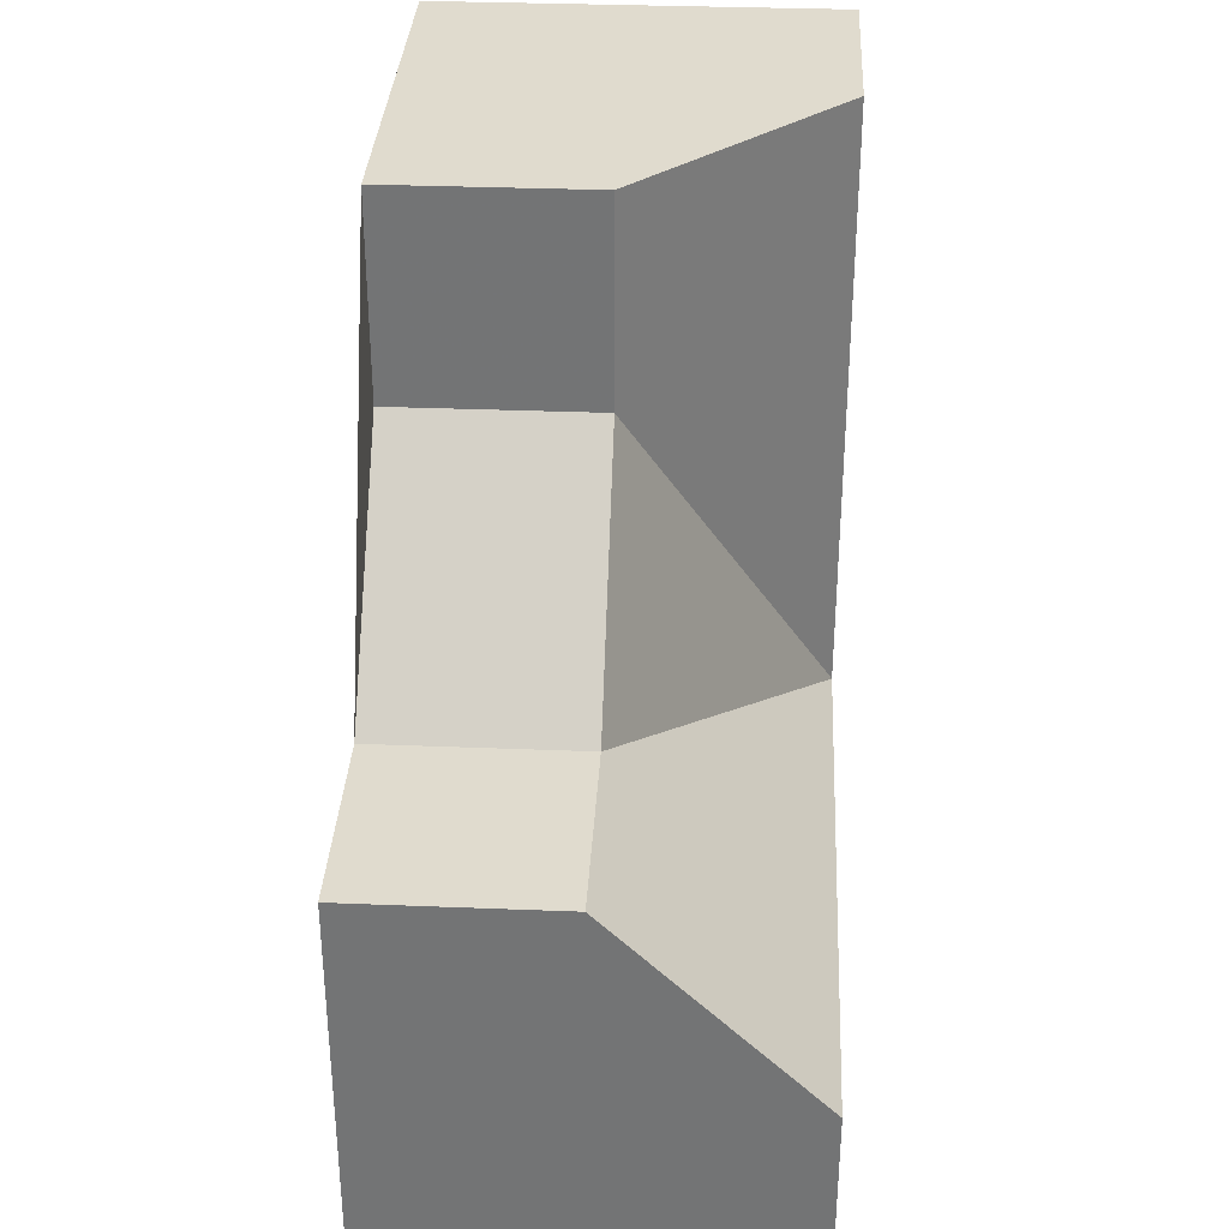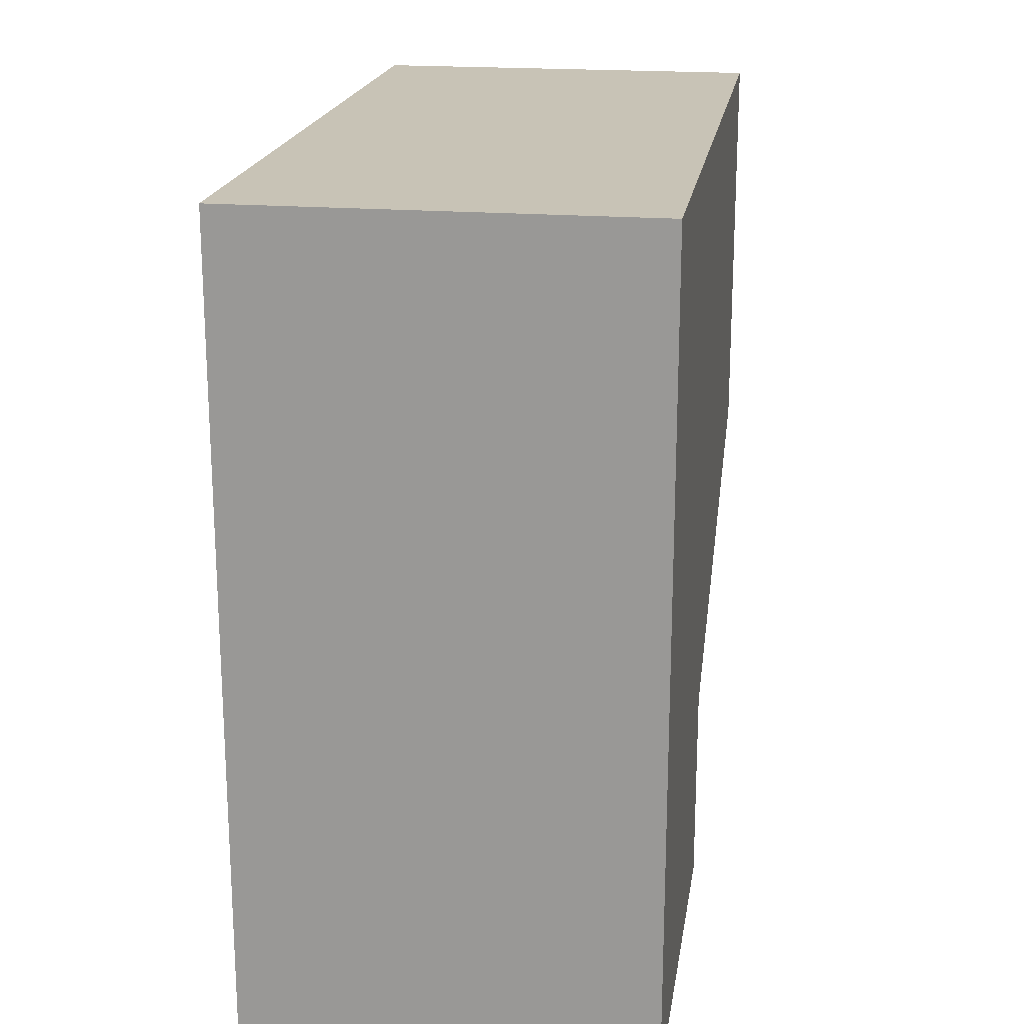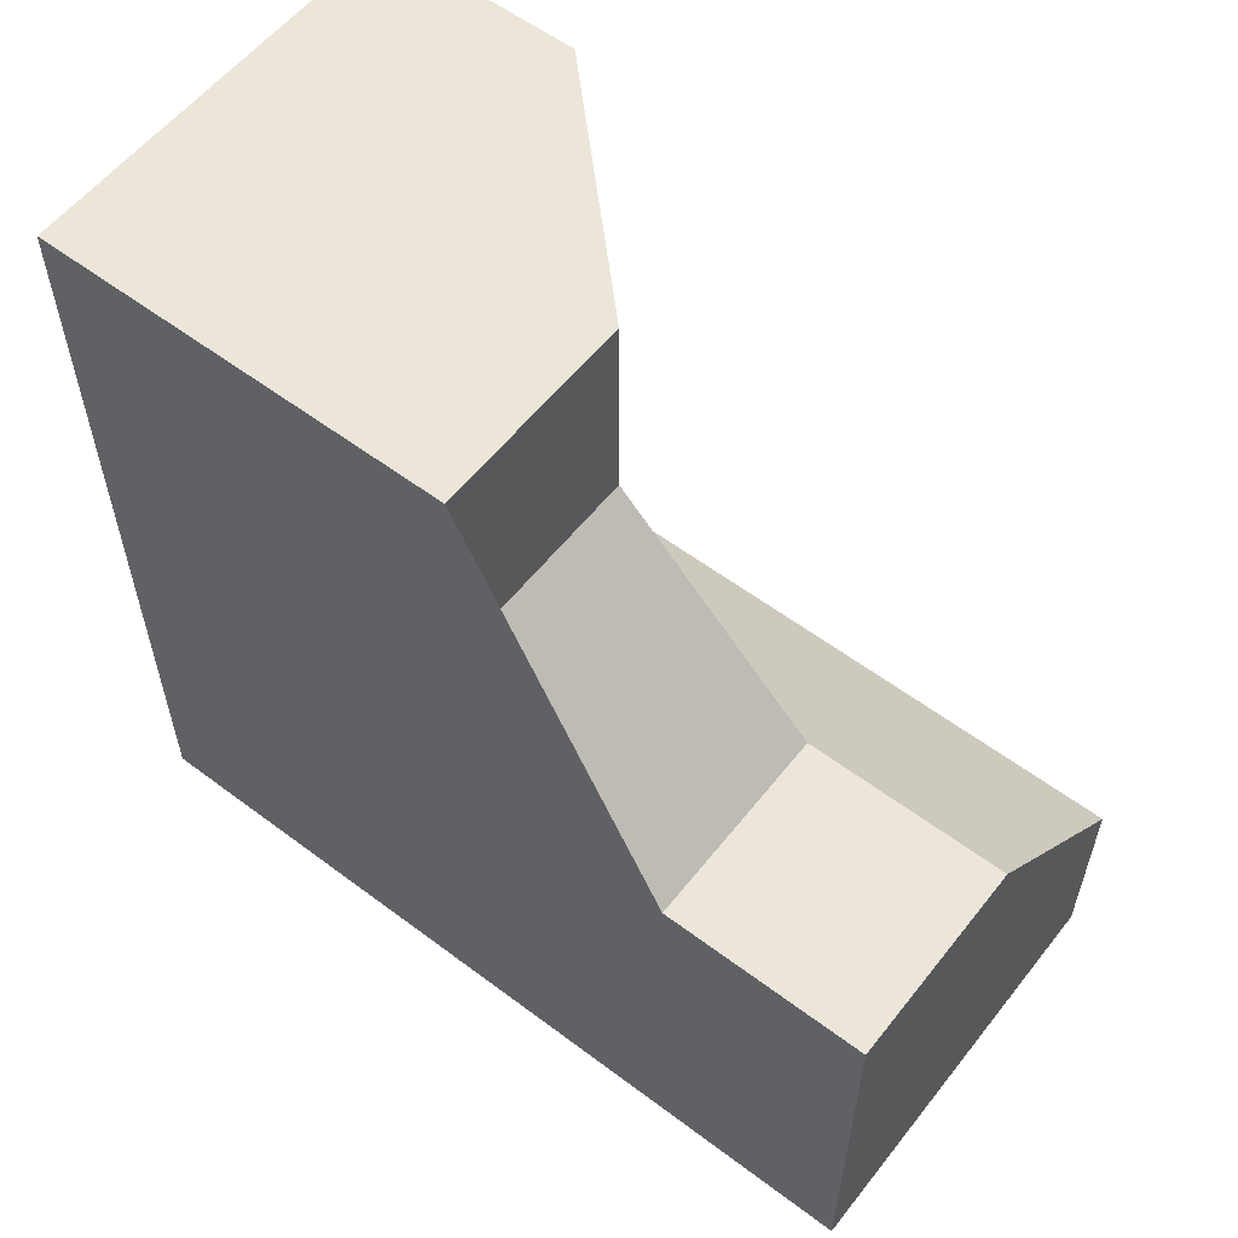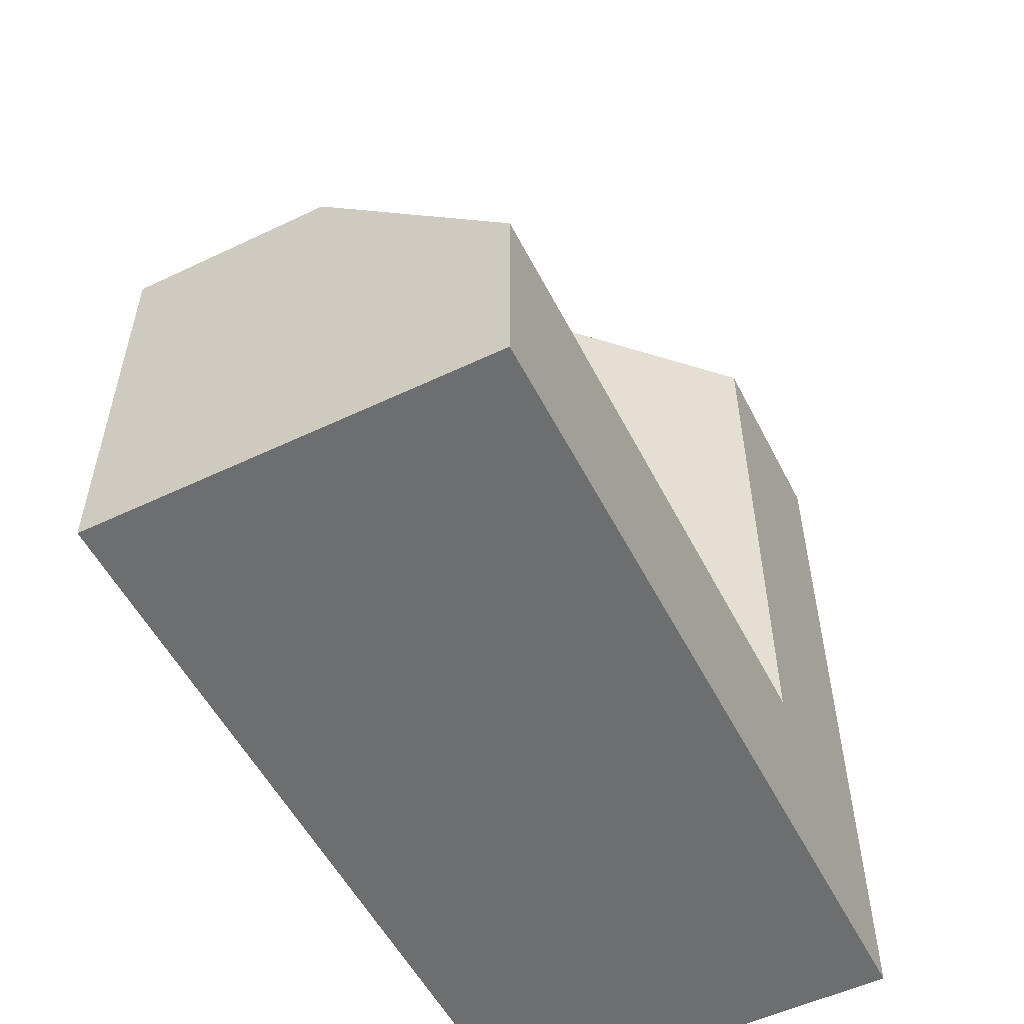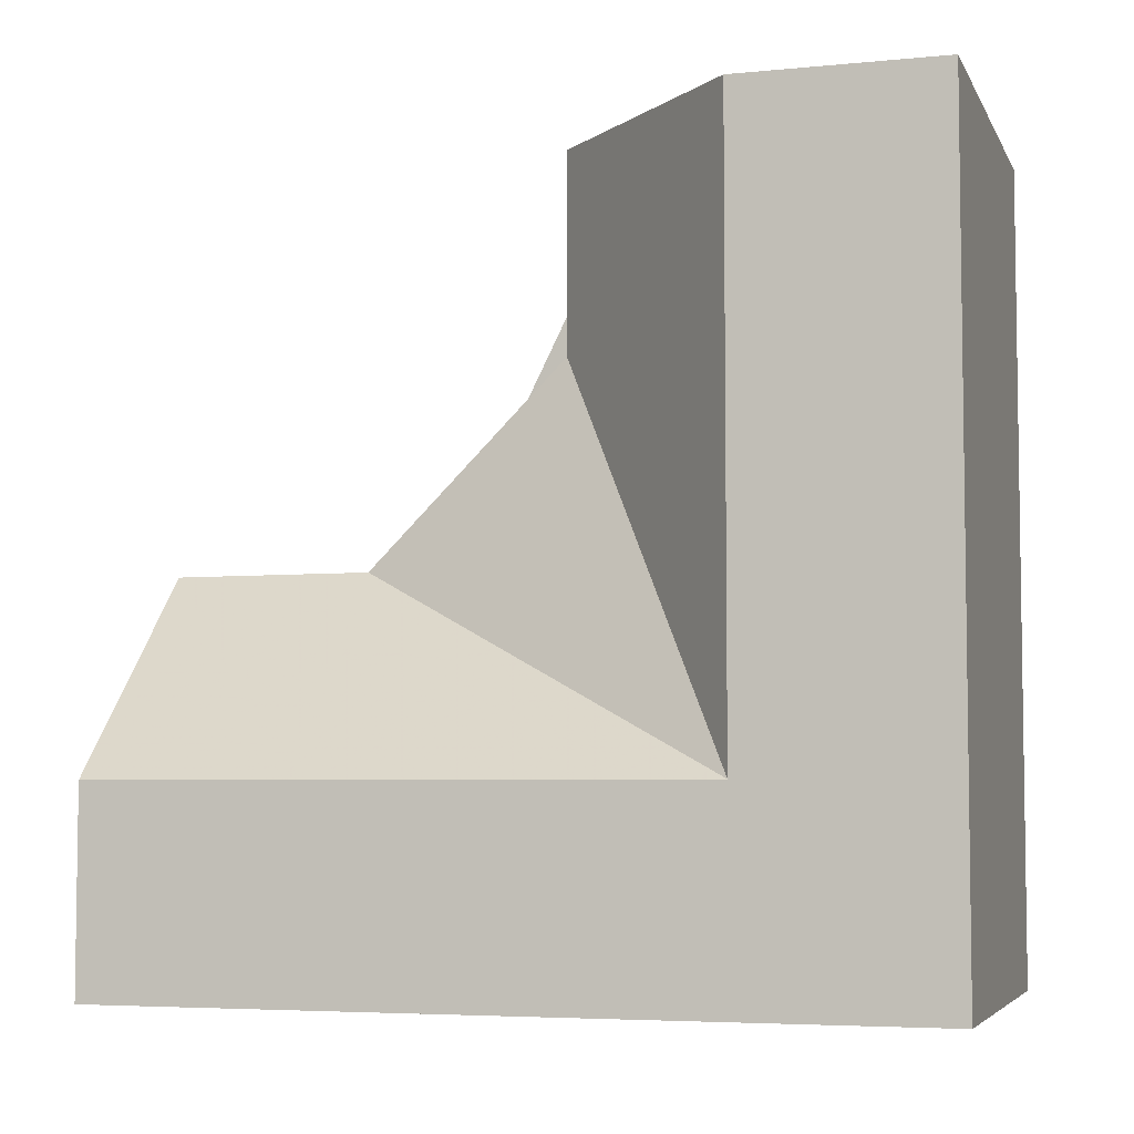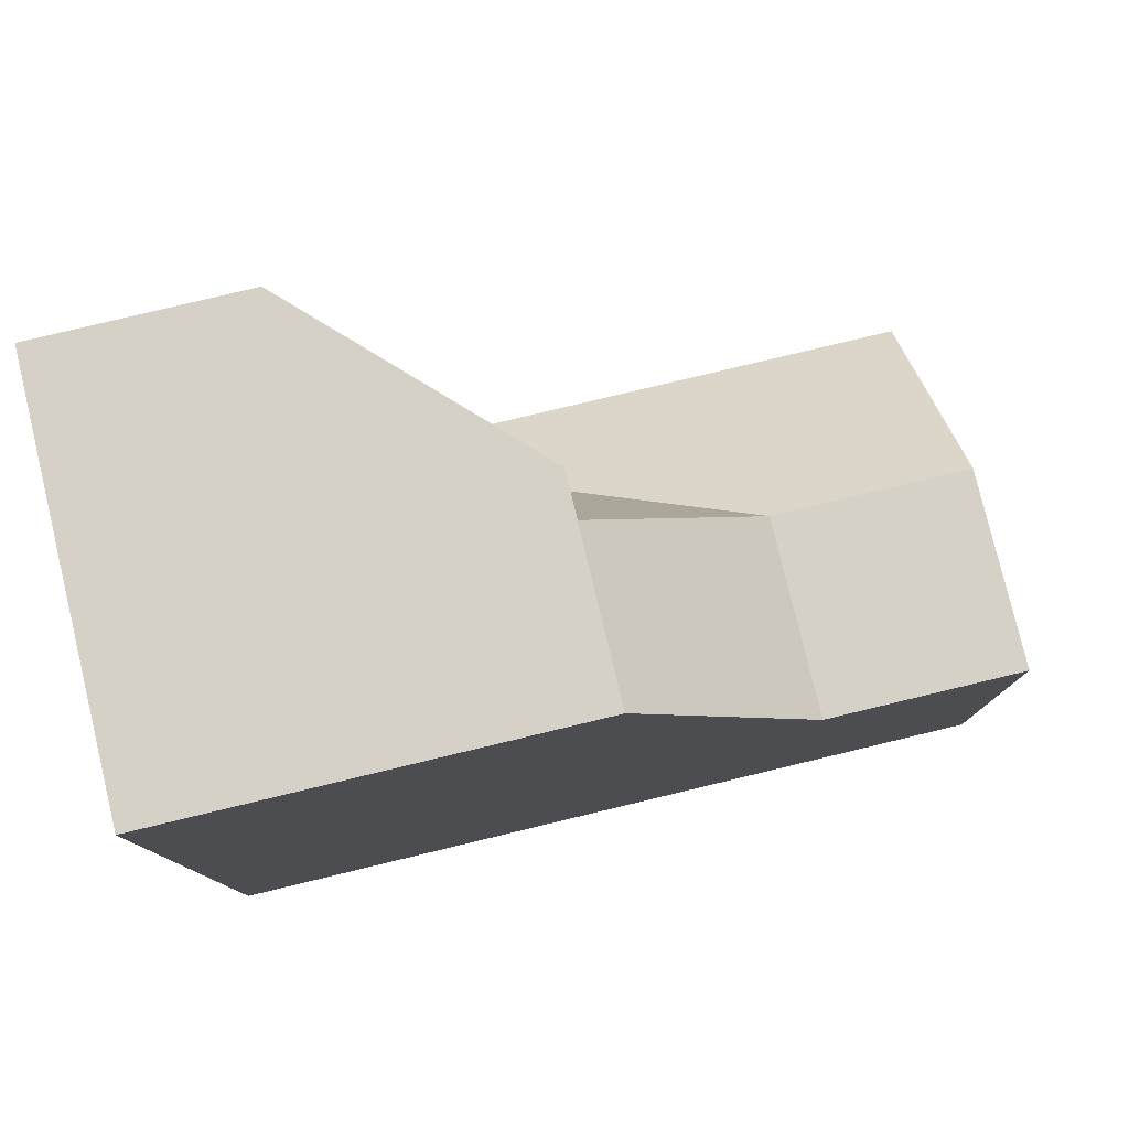
<metadata>
{"format":"obj","ext":"obj","renderer":"f3d","projection":"perspective","resolution":1024,"background":"white","views":[{"elev":33.6,"azim":3.1,"up":"+Z"},{"elev":19.5,"azim":-171.2,"up":"+Y"},{"elev":57.6,"azim":-52.1,"up":"+Z"},{"elev":-54.2,"azim":26.8,"up":"+Z"},{"elev":-5.2,"azim":106.8,"up":"+Z"},{"elev":79.0,"azim":-103.5,"up":"+Z"}]}
</metadata>
<code>
g
v 0 0.25 -0.25
v 0 -0.25 -0.25
v -0.25 -0.25 0
v -0.25 0 0.25
v 0 0.25 0.25
v -0.5 0 0.25
v -0.5 0 0.5
v -0.25 0 0.5
v 0 0.25 0.5
v -0.5 -0.25 0
v 0 0.5 0.5
v 0 0.5 0.25
v 0 0.5 -0.25
v 0 0.5 -0.5
v 0 0.25 -0.5
v 0 -0.25 -0.5
v -0.5 -0.5 0
v -0.25 -0.5 0
v 0 -0.5 -0.25
v 0 -0.5 -0.5
v -0.5 -0.5 -0.5
v -0.5 0.5 -0.5
v -0.5 0.5 0.5
g tile_069
f 1 3 2
f 4 1 5
f 4 3 1
f 4 8 7 6
f 9 8 4 5
f 10 3 4 6
f 9 5 12 11
f 12 5 1 13
f 13 1 15 14
f 16 15 1 2
f 17 18 3 10
f 2 3 18 19
f 2 19 20 16
f 21 17 10 6 7 23 22
f 15 16 20 21 22 14
f 8 9 11 23 7
f 19 18 17 21 20
f 12 13 14 22 23 11

</code>
